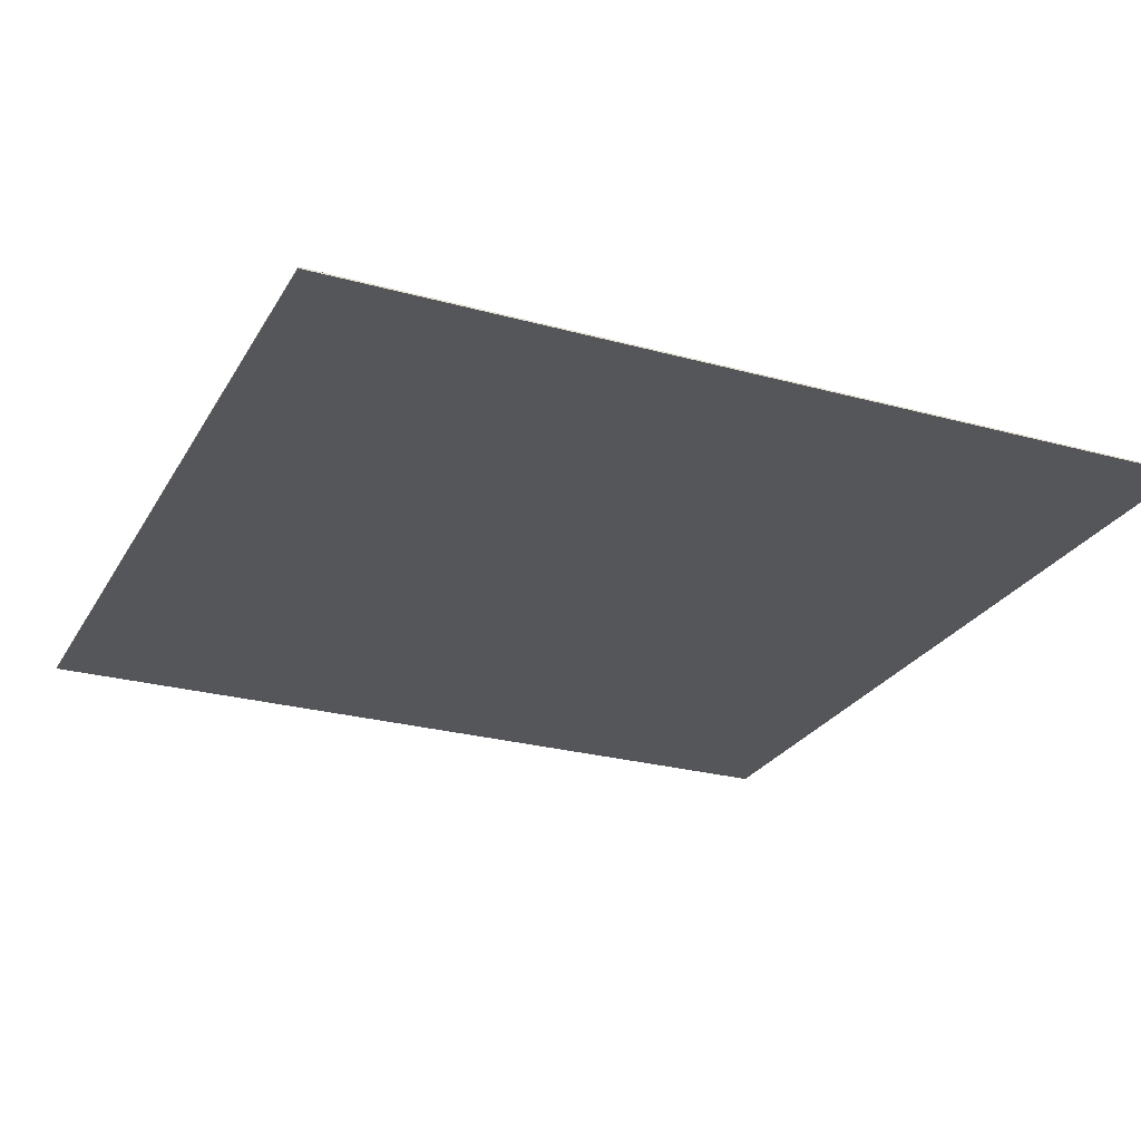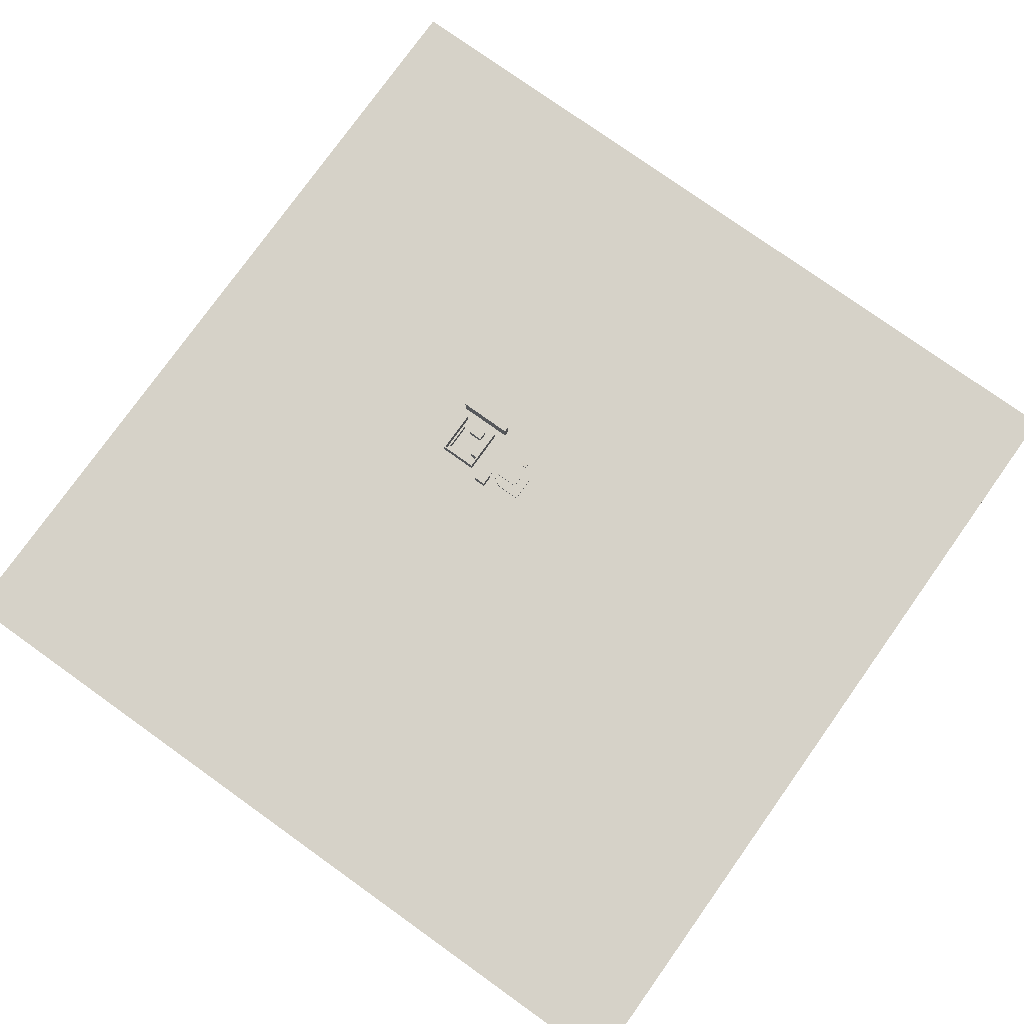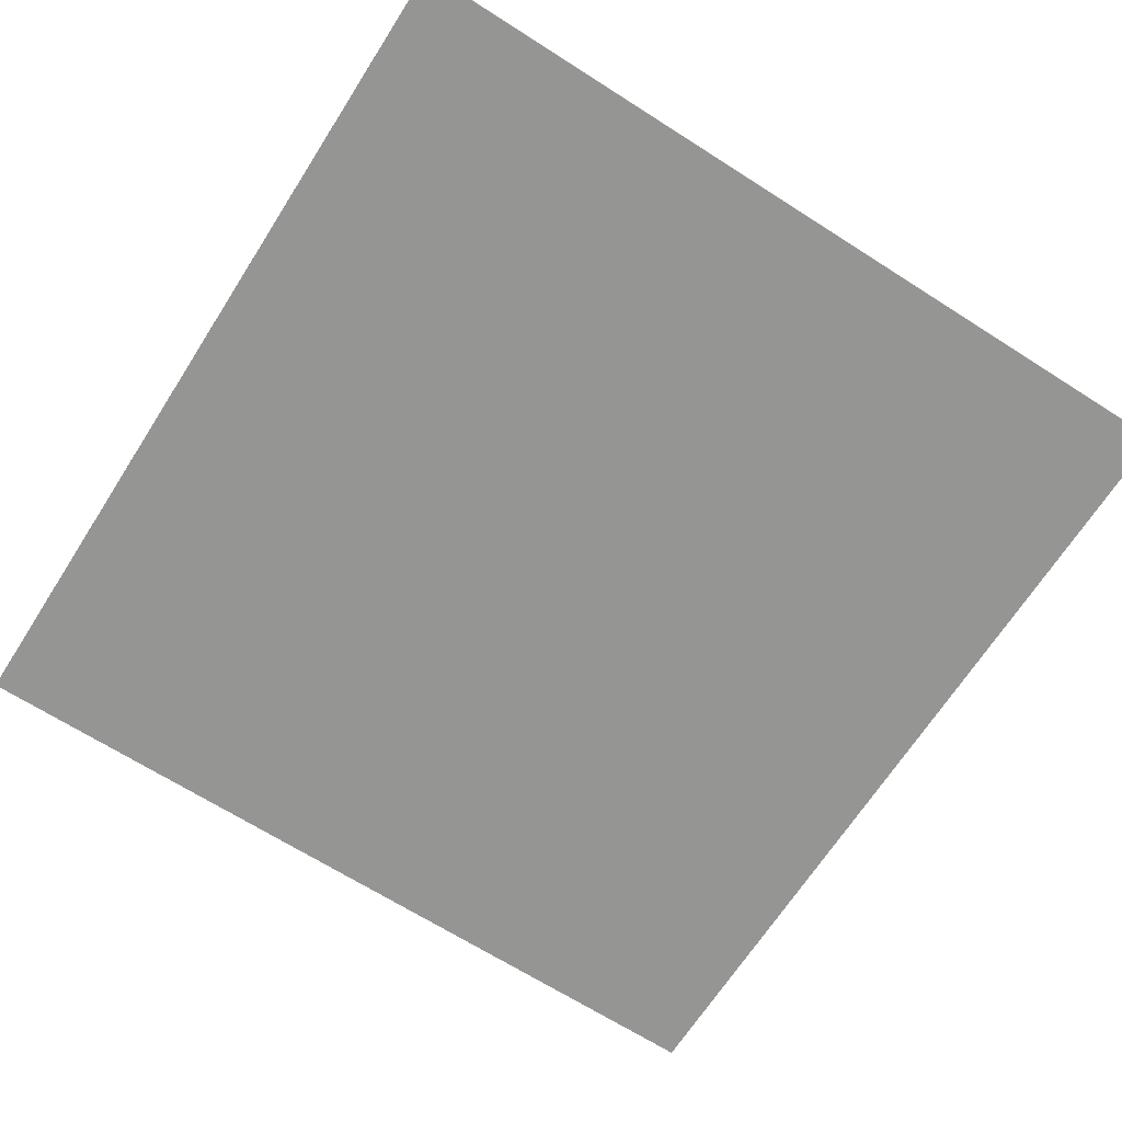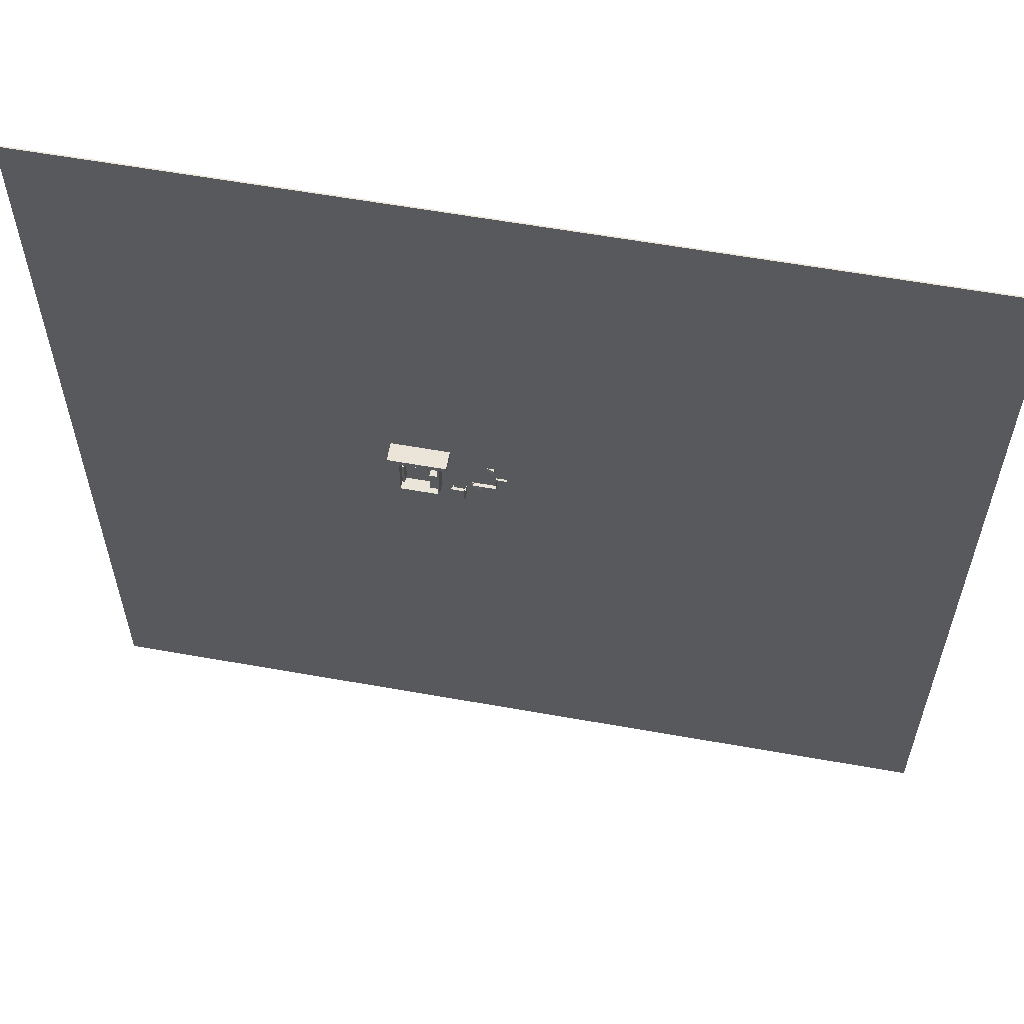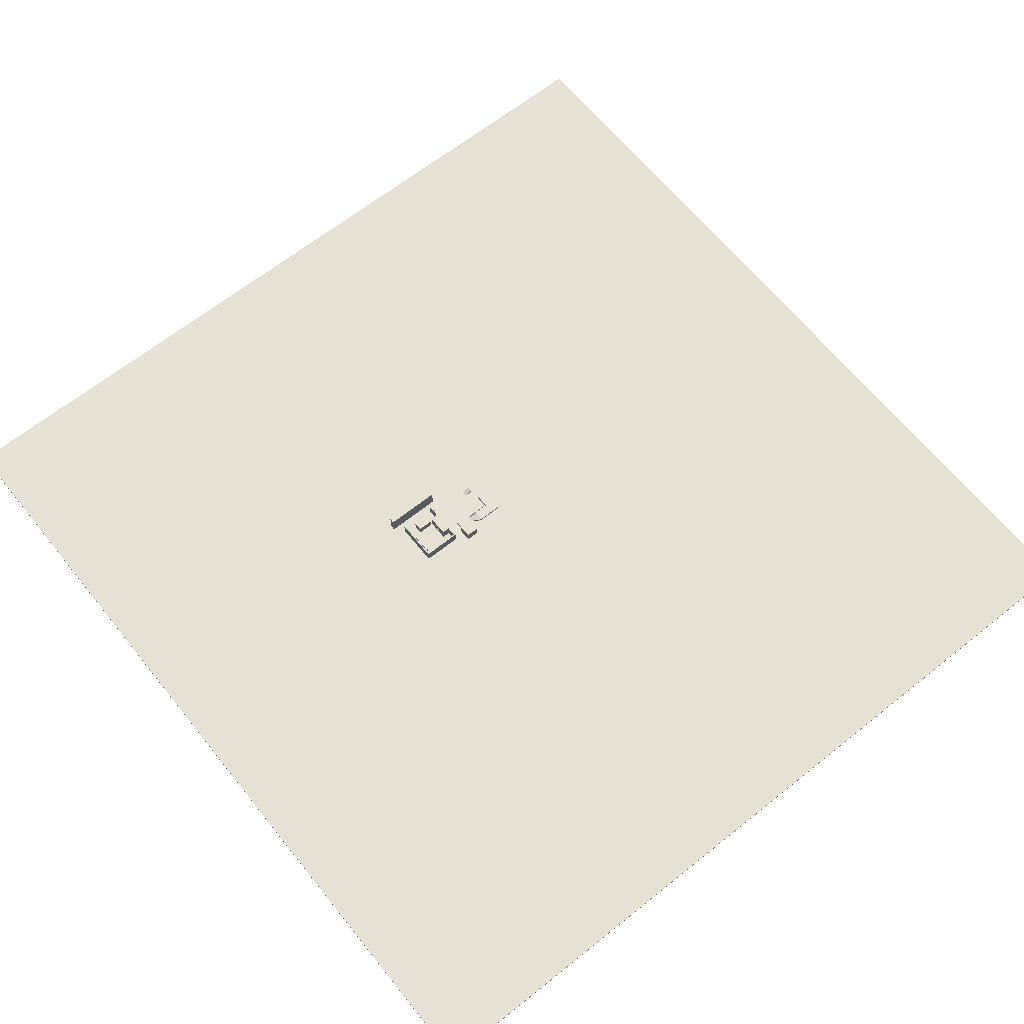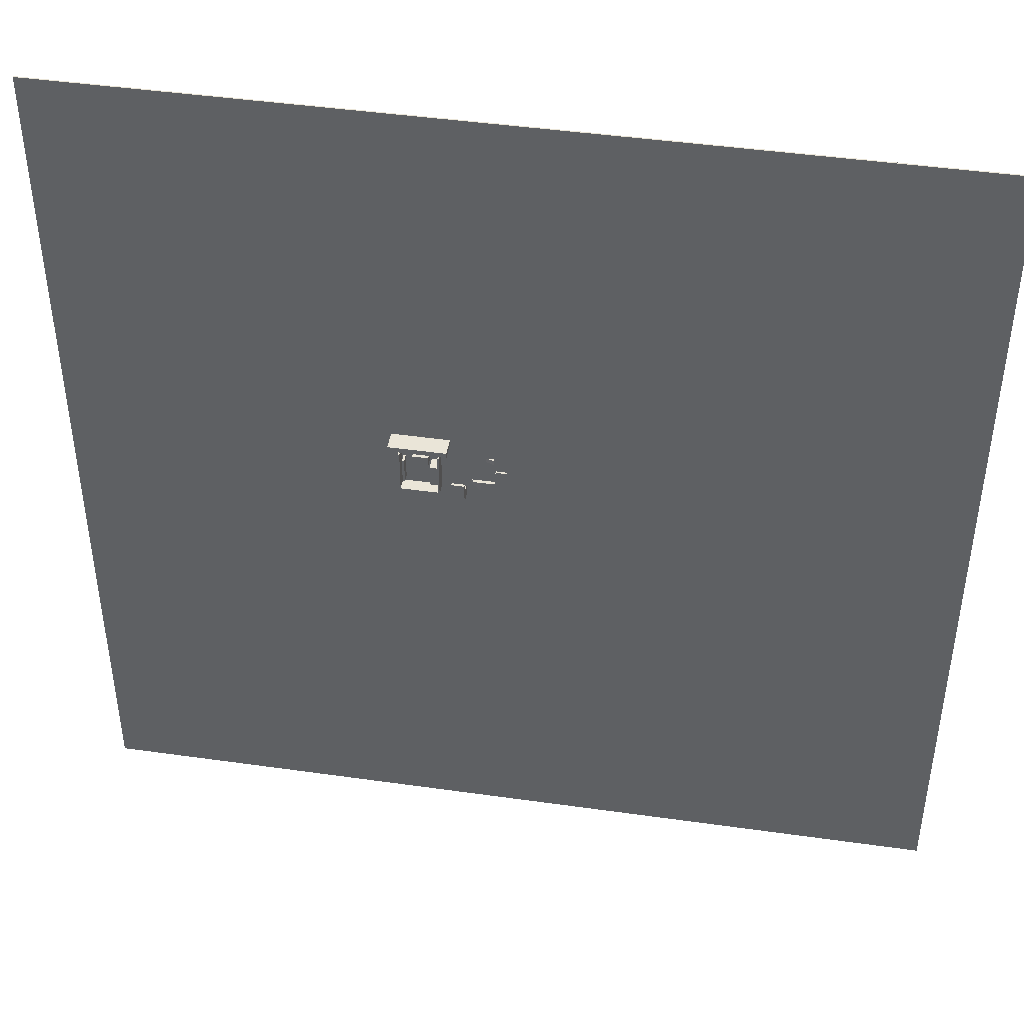
<metadata>
{"format":"obj","ext":"obj","renderer":"f3d","projection":"perspective","resolution":1024,"background":"white","views":[{"elev":-25.8,"azim":156.3,"up":"+Y"},{"elev":77.7,"azim":-144.5,"up":"+Y"},{"elev":-67.4,"azim":-32.6,"up":"+Y"},{"elev":59.4,"azim":-169.6,"up":"+Z"},{"elev":64.8,"azim":141.2,"up":"+Y"},{"elev":44.5,"azim":-170.6,"up":"+Z"}]}
</metadata>
<code>
v -352 16 -528
v -352 16 480
v -352 304 480
v -352 304 -528
v -320 304 480
v -320 16 480
v -320 16 -528
v -320 304 -528
v -352 0 -560
v -352 0 -528
v -352 304 -528
v -352 304 -560
v 544 304 -528
v 544 0 -528
v 544 0 -560
v 544 304 -560
v -896 208 -768
v -896 208 -288
v -896 272 -288
v -896 272 -768
v -608 272 -288
v -608 208 -288
v -608 208 -768
v -608 272 -768
v -1456 16 -544
v -1456 16 -304
v -1456 64 -304
v -1456 64 -544
v -1120 16 -288
v -1216 64 -304
v -992 16 -288
v -992 16 -400
v -1200 16 -544
v -1216 64 -544
v -1792 16 -544
v -1792 16 -304
v -1792 64 -304
v -1792 64 -544
v -1456 64 -304
v -1456 16 -304
v -1456 16 -544
v -1456 64 -544
v -1792 16 -304
v -1792 16 32
v -1792 64 32
v -1792 64 -304
v -1568 64 32
v -1568 16 32
v -1568 16 -304
v -1568 64 -304
v -1568 16 -304
v -1568 16 32
v -1568 96 32
v -1568 96 -304
v -1552 96 32
v -1552 16 32
v -1552 16 -304
v -1552 96 -304
v -1552 16 -304
v -1552 16 -288
v -1552 96 -288
v -1552 96 -304
v -1056 96 -288
v -1056 16 -288
v -1056 16 -304
v -1056 96 -304
v -896 16 -768
v -896 16 -720
v -896 224 -720
v -896 224 -768
v -608 224 -720
v -608 16 -720
v -608 16 -768
v -608 224 -768
v -896 16 -720
v -896 16 -480
v -896 224 -480
v -896 224 -720
v -880 224 -480
v -880 16 -480
v -880 16 -720
v -880 224 -720
v -624 16 -720
v -624 16 -480
v -624 224 -480
v -624 224 -720
v -608 224 -480
v -608 16 -480
v -608 16 -720
v -608 224 -720
v 432 16 -400
v 432 16 208
v 432 208 208
v 432 208 -400
v 480 208 208
v 480 16 208
v 480 16 -400
v 480 208 -400
v -11856 -16 -11072
v -11856 -16 9184
v -11856 16 9184
v -11856 16 -11072
v 7984 16 9184
v 7984 -16 9184
v 7984 -16 -11072
v 7984 16 -11072
v 512 16 -560
v 512 16 464
v 512 304 464
v 512 304 -560
v 544 304 464
v 544 16 464
v 544 16 -560
v 544 304 -560
v -552 16 680
v -552 16 800
v -552 448 800
v -552 448 680
v 736 448 800
v 736 16 800
v 736 16 680
v 736 448 680
v -1520 80 272
v -1520 16 272
v -1520 16 384
v -1520 80 384
v -1344 16 384
v -1344 16 272
v -104 16 176
v -104 16 384
v -104 216 384
v -104 216 176
v 248 216 384
v 248 16 384
v 248 16 176
v 248 216 176
v -144 82.61 -116.7
v -144 106.2 17.27
v -144 125.9 13.79
v -144 102.3 -120.1
v -140 125.9 13.79
v -140 106.2 17.27
v -140 82.61 -116.7
v -140 102.3 -120.1
v -144 49.97 -120.8
v -144 38.12 14.7
v -144 58.04 16.44
v -144 69.9 -119
v -140 58.04 16.44
v -140 38.12 14.7
v -140 69.9 -119
v -140 49.97 -120.8
v -320 288 -256
v -320 288 144
v -320 304 144
v -320 304 -256
v -144 304 144
v -144 288 144
v -144 288 -256
v -144 304 -256
v -160 16 -256
v -160 16 -112
v -160 288 -112
v -160 288 -256
v -144 288 -112
v -144 16 -112
v -144 16 -256
v -144 288 -256
v -320 16 -304
v -320 16 -256
v -320 304 -256
v -320 304 -304
v -144 304 -256
v -144 16 -256
v -144 16 -304
v -144 304 -304
v -160 16 -0
v -160 16 144
v -160 288 144
v -160 288 -0
v -144 288 144
v -144 16 144
v -144 16 -0
v -144 288 -0
v -160 160 -112
v -160 160 -0
v -160 288 -0
v -160 288 -112
v -144 288 -0
v -144 160 -0
v -144 160 -112
v -144 288 -112
v -320 16 144
v -320 16 192
v -320 304 192
v -320 304 144
v -144 304 192
v -144 16 192
v -144 16 144
v -144 304 144
o entity0_brush0
f 1 2 3 4
f 5 3 2 6
f 6 2 1 7
f 8 4 3 5
f 7 1 4 8
f 8 5 6 7
o entity0_brush1
f 9 10 11 12
f 13 11 10 14
f 14 10 9 15
f 16 12 11 13
f 15 9 12 16
f 16 13 14 15
o entity0_brush2
f 17 18 19 20
f 21 19 18 22
f 22 18 17 23
f 24 20 19 21
f 23 17 20 24
f 24 21 22 23
o entity0_brush3
f 25 26 27 28
f 29 27 26
f 30 27 29 31
f 32 31 29 26 25 33
f 34 28 27 30
f 33 25 28 34
f 34 30 31 32
f 33 34 32
o entity0_brush4
f 35 36 37 38
f 39 37 36 40
f 40 36 35 41
f 42 38 37 39
f 41 35 38 42
f 42 39 40 41
o entity0_brush5
f 43 44 45 46
f 47 45 44 48
f 48 44 43 49
f 50 46 45 47
f 49 43 46 50
f 50 47 48 49
o entity0_brush6
f 51 52 53 54
f 55 53 52 56
f 56 52 51 57
f 58 54 53 55
f 57 51 54 58
f 58 55 56 57
o entity0_brush7
f 59 60 61 62
f 63 61 60 64
f 64 60 59 65
f 66 62 61 63
f 65 59 62 66
f 66 63 64 65
o entity0_brush8
f 67 68 69 70
f 71 69 68 72
f 72 68 67 73
f 74 70 69 71
f 73 67 70 74
f 74 71 72 73
o entity0_brush9
f 75 76 77 78
f 79 77 76 80
f 80 76 75 81
f 82 78 77 79
f 81 75 78 82
f 82 79 80 81
o entity0_brush10
f 83 84 85 86
f 87 85 84 88
f 88 84 83 89
f 90 86 85 87
f 89 83 86 90
f 90 87 88 89
o entity0_brush11
f 91 92 93 94
f 95 93 92 96
f 96 92 91 97
f 98 94 93 95
f 97 91 94 98
f 98 95 96 97
o entity0_brush12
f 99 100 101 102
f 103 101 100 104
f 104 100 99 105
f 106 102 101 103
f 105 99 102 106
f 106 103 104 105
o entity0_brush13
f 107 108 109 110
f 111 109 108 112
f 112 108 107 113
f 114 110 109 111
f 113 107 110 114
f 114 111 112 113
o entity0_brush14
f 115 116 117 118
f 119 117 116 120
f 120 116 115 121
f 122 118 117 119
f 121 115 118 122
f 122 119 120 121
o entity0_brush15
f 123 124 125 126
f 126 125 127
f 127 125 124 128
f 128 124 123
f 123 126 127 128
o entity3_brush0
f 129 130 131 132
f 133 131 130 134
f 134 130 129 135
f 136 132 131 133
f 135 129 132 136
f 136 133 134 135
o entity8_brush0
f 137 138 139 140
f 141 139 138 142
f 142 138 137 143
f 144 140 139 141
f 143 137 140 144
f 144 141 142 143
o entity9_brush0
f 145 146 147 148
f 149 147 146 150
f 151 148 147 149
f 150 146 145 152
f 152 145 148 151
f 149 150 152 151
o entity14_brush0
f 153 154 155 156
f 157 155 154 158
f 158 154 153 159
f 160 156 155 157
f 159 153 156 160
f 160 157 158 159
o entity14_brush1
f 161 162 163 164
f 165 163 162 166
f 166 162 161 167
f 168 164 163 165
f 167 161 164 168
f 168 165 166 167
o entity14_brush2
f 169 170 171 172
f 173 171 170 174
f 174 170 169 175
f 176 172 171 173
f 175 169 172 176
f 176 173 174 175
o entity14_brush3
f 177 178 179 180
f 181 179 178 182
f 182 178 177 183
f 184 180 179 181
f 183 177 180 184
f 184 181 182 183
o entity14_brush4
f 185 186 187 188
f 189 187 186 190
f 190 186 185 191
f 192 188 187 189
f 191 185 188 192
f 192 189 190 191
o entity14_brush5
f 193 194 195 196
f 197 195 194 198
f 198 194 193 199
f 200 196 195 197
f 199 193 196 200
f 200 197 198 199

</code>
